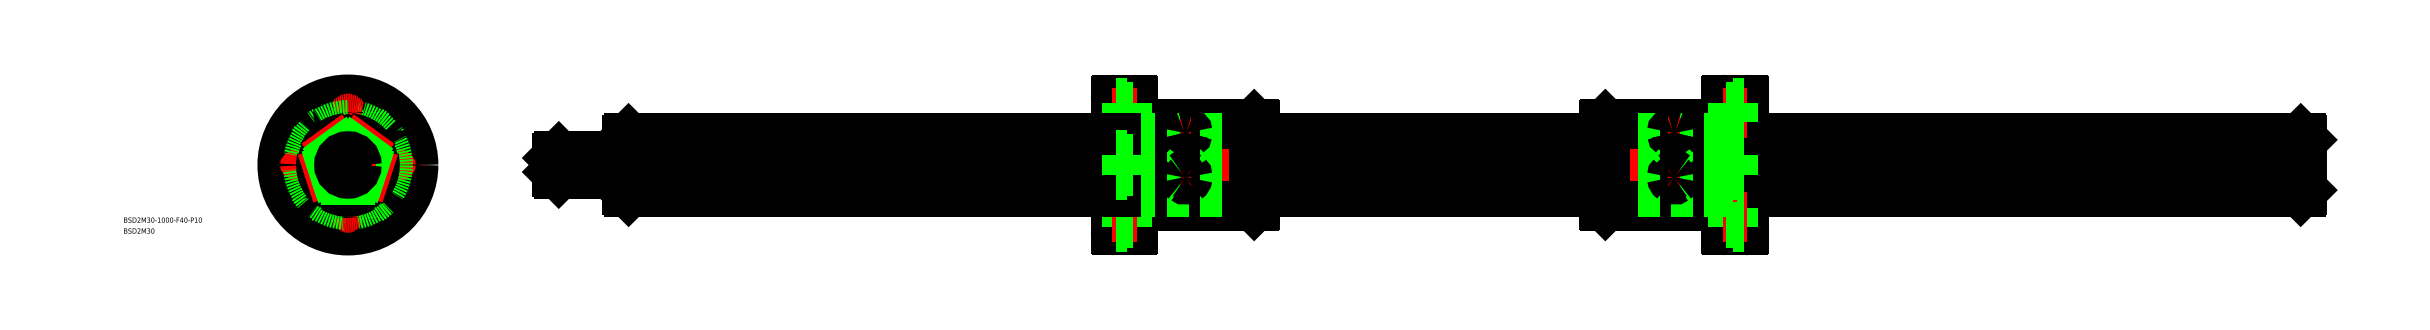
<metadata>
{"format":"dxf","ext":"dxf","renderer":"ezdxf+matplotlib","layout":"modelspace","background":"white","min_lineweight":24,"dpi":150}
</metadata>
<code>
0
SECTION
2
ENTITIES
0
LINE
8
CENTER
10
1122
20
0
30
0
11
117.8
21
0
31
0
0
LINE
8
CENTER
10
479.8
20
25.5
30
0
11
479.8
21
-25.5
31
0
0
LINE
8
0
10
478.5
20
23.5
30
0
11
478.5
21
-23.5
31
0
0
LINE
8
0
10
481.1
20
23.5
30
0
11
481.1
21
-23.5
31
0
0
LINE
8
0
10
519.8
20
-22.9
30
0
11
519.8
21
22.9
31
0
0
LINE
8
0
10
519.2
20
23.5
30
0
11
519.2
21
-23.5
31
0
0
LINE
8
0
10
450.4
20
23.5
30
0
11
450.4
21
-23.5
31
0
0
LINE
8
0
10
449.8
20
-22.9
30
0
11
449.8
21
22.9
31
0
0
LINE
8
0
10
439.8
20
36.9
30
0
11
439.8
21
-36.9
31
0
0
LINE
8
0
10
449.8
20
-36.9
30
0
11
449.8
21
36.9
31
0
0
LINE
8
0
10
481.1
20
-23.5
30
0
11
519.2
21
-23.5
31
0
0
LINE
8
0
10
450.4
20
-23.5
30
0
11
478.5
21
-23.5
31
0
0
LINE
8
0
10
440.4
20
-37.5
30
0
11
449.2
21
-37.5
31
0
0
ARC
8
0
10
440.4
20
-36.9
30
0
40
0.6
50
180
51
270
0
ARC
8
0
10
449.2
20
-36.9
30
0
40
0.6
50
270
51
0
0
LINE
8
0
10
450.4
20
-23.5
30
0
11
449.8
21
-22.9
31
0
0
ARC
8
0
10
479.8
20
-24.61
30
0
40
1.708
50
40.45
51
139.6
0
LINE
8
0
10
519.2
20
-23.5
30
0
11
519.8
21
-22.9
31
0
0
LINE
8
0
10
481.1
20
23.5
30
0
11
519.2
21
23.5
31
0
0
ARC
8
0
10
479.8
20
24.61
30
0
40
1.708
50
220.4
51
319.6
0
LINE
8
0
10
449.8
20
22.9
30
0
11
450.4
21
23.5
31
0
0
LINE
8
0
10
450.4
20
23.5
30
0
11
478.5
21
23.5
31
0
0
LINE
8
0
10
449.2
20
37.5
30
0
11
440.4
21
37.5
31
0
0
ARC
8
0
10
440.4
20
36.9
30
0
40
0.6
50
90
51
180
0
ARC
8
0
10
449.2
20
36.9
30
0
40
0.6
50
0
51
90
0
LINE
8
0
10
519.8
20
22.9
30
0
11
519.2
21
23.5
31
0
0
LINE
8
CENTER
10
451.8
20
30
30
0
11
437.8
21
30
31
0
0
LINE
8
0
10
439.8
20
35.5
30
0
11
446.3
21
35.5
31
0
0
LINE
8
0
10
439.8
20
24.5
30
0
11
446.3
21
24.5
31
0
0
LINE
8
0
10
446.3
20
35.5
30
0
11
446.3
21
24.5
31
0
0
LINE
8
0
10
446.3
20
33.3
30
0
11
449.8
21
33.3
31
0
0
LINE
8
0
10
446.3
20
26.7
30
0
11
449.8
21
26.7
31
0
0
LINE
8
0
10
446.3
20
-35.5
30
0
11
446.3
21
-24.5
31
0
0
LINE
8
0
10
439.8
20
-24.5
30
0
11
446.3
21
-24.5
31
0
0
LINE
8
CENTER
10
451.8
20
-30
30
0
11
437.8
21
-30
31
0
0
LINE
8
0
10
446.3
20
-26.7
30
0
11
449.8
21
-26.7
31
0
0
LINE
8
0
10
446.3
20
-33.3
30
0
11
449.8
21
-33.3
31
0
0
LINE
8
0
10
439.8
20
-35.5
30
0
11
446.3
21
-35.5
31
0
0
LINE
8
0
10
1119
20
15.36
30
0
11
799.8
21
15.36
31
0
0
LINE
8
0
10
1119
20
-15.4
30
0
11
799.8
21
-15.4
31
0
0
LINE
8
0
10
1119
20
-11.76
30
0
11
799.8
21
-11.76
31
0
0
LINE
8
0
10
1119
20
-13.09
30
0
11
799.8
21
-13.09
31
0
0
LINE
8
0
10
1119
20
5.821
30
0
11
799.8
21
5.821
31
0
0
LINE
8
0
10
1119
20
3.671
30
0
11
799.8
21
3.671
31
0
0
LINE
8
0
10
519.8
20
3.671
30
0
11
439.8
21
3.671
31
0
0
LINE
8
0
10
519.8
20
5.821
30
0
11
439.8
21
5.821
31
0
0
LINE
8
0
10
519.8
20
15.36
30
0
11
439.8
21
15.36
31
0
0
LINE
8
0
10
519.8
20
-13.09
30
0
11
439.8
21
-13.09
31
0
0
LINE
8
0
10
519.8
20
-11.76
30
0
11
439.8
21
-11.76
31
0
0
LINE
8
0
10
519.8
20
-15.4
30
0
11
439.8
21
-15.4
31
0
0
LINE
8
0
10
439.8
20
-13.09
30
0
11
160.8
21
-13.09
31
0
0
LINE
8
0
10
439.8
20
-11.76
30
0
11
160.8
21
-11.76
31
0
0
LINE
8
0
10
439.8
20
-15.4
30
0
11
160.8
21
-15.4
31
0
0
LINE
8
0
10
439.8
20
3.671
30
0
11
160.8
21
3.671
31
0
0
LINE
8
0
10
439.8
20
5.821
30
0
11
160.8
21
5.821
31
0
0
LINE
8
0
10
439.8
20
15.36
30
0
11
160.8
21
15.36
31
0
0
INSERT
8
0
2
*U4
10
0
20
0
30
0
0
INSERT
8
0
2
*U5
10
0
20
0
30
0
0
LINE
8
0
10
159.8
20
-14.4
30
0
11
159.8
21
14.4
31
0
0
LINE
8
0
10
1120
20
14.4
30
0
11
1120
21
-14.4
31
0
0
LINE
8
0
10
119.8
20
-4
30
0
11
119.8
21
4
31
0
0
LINE
8
0
10
159.8
20
5
30
0
11
120.8
21
5
31
0
0
LINE
8
0
10
159.8
20
-5
30
0
11
120.8
21
-5
31
0
0
LINE
8
0
10
1119
20
15.36
30
0
11
1120
21
14.4
31
0
0
LINE
8
0
10
1120
20
-14.4
30
0
11
1119
21
-15.4
31
0
0
LINE
8
0
10
159.8
20
14.4
30
0
11
160.8
21
15.36
31
0
0
LINE
8
0
10
159.8
20
-14.4
30
0
11
160.8
21
-15.4
31
0
0
LINE
8
0
10
120.8
20
5
30
0
11
119.8
21
4
31
0
0
LINE
8
0
10
119.8
20
-4
30
0
11
120.8
21
-5
31
0
0
LINE
8
0
10
120.8
20
5
30
0
11
120.8
21
-5
31
0
0
LINE
8
0
10
160.8
20
15.36
30
0
11
160.8
21
-15.4
31
0
0
LINE
8
0
10
1119
20
15.36
30
0
11
1119
21
-15.4
31
0
0
ARC
8
CENTER
10
0
20
0
30
0
40
30
50
165.6
51
194.4
0
LINE
8
CENTER
10
0
20
-39.5
30
0
11
0
21
39.5
31
0
0
CIRCLE
8
0
10
0
20
0
30
0
40
37.5
0
CIRCLE
8
0
10
0
20
0
30
0
40
23.5
0
ARC
8
CENTER
10
0
20
0
30
0
40
30
50
345.6
51
14.36
0
ARC
8
CENTER
10
0
20
0
30
0
40
30
50
255.6
51
284.4
0
CIRCLE
8
0
10
0
20
-30
30
0
40
3.3
0
CIRCLE
8
0
10
0
20
-30
30
0
40
5.5
0
LINE
8
CENTER
10
39.5
20
0
30
0
11
-39.5
21
0
31
0
0
CIRCLE
8
0
10
0
20
30
30
0
40
5.5
0
ARC
8
CENTER
10
0
20
0
30
0
40
30
50
75.64
51
104.4
0
CIRCLE
8
0
10
0
20
30
30
0
40
3.3
0
CIRCLE
8
0
10
-30
20
0
30
0
40
3.3
0
CIRCLE
8
0
10
-30
20
0
30
0
40
5.5
0
CIRCLE
8
0
10
30
20
0
30
0
40
5.5
0
CIRCLE
8
0
10
30
20
0
30
0
40
3.3
0
CIRCLE
8
0
10
2.84e-14
20
1.42e-14
30
0
40
22.9
0
ARC
8
0
10
0
20
0
30
0
40
15.4
50
94.21
51
157.8
0
ARC
8
0
10
0
20
0
30
0
40
15.4
50
166.2
51
229.8
0
ARC
8
0
10
0
20
0
30
0
40
15.4
50
238.2
51
301.8
0
ARC
8
0
10
0
20
0
30
0
40
15.4
50
310.2
51
13.79
0
ARC
8
0
10
0
20
0
30
0
40
15.4
50
22.21
51
85.79
0
CIRCLE
8
0
10
0
20
0
30
0
40
14.4
0
ARC
8
0
10
-1.134e-13
20
17.01
30
0
40
2
50
235.6
51
304.4
0
LINE
8
CENTER
10
-16.55
20
5.377
30
0
11
-12.37
21
4.02
31
0
0
LINE
8
CENTER
10
16.55
20
5.377
30
0
11
12.37
21
4.02
31
0
0
LINE
8
CENTER
10
-10.23
20
-14.08
30
0
11
-7.646
21
-10.52
31
0
0
LINE
8
CENTER
10
10.23
20
-14.08
30
0
11
7.646
21
-10.52
31
0
0
ARC
8
0
10
-9.997
20
-13.76
30
0
40
2
50
19.57
51
88.43
0
ARC
8
0
10
-16.18
20
5.256
30
0
40
2
50
307.6
51
16.43
0
ARC
8
0
10
9.997
20
-13.76
30
0
40
2
50
91.57
51
160.4
0
ARC
8
0
10
16.18
20
5.256
30
0
40
2
50
163.6
51
232.4
0
LINE
8
CENTER
10
24.25
20
-7.88
30
0
11
12.74
21
-4.141
31
0
0
LINE
8
CENTER
10
-24.25
20
-7.88
30
0
11
-12.74
21
-4.141
31
0
0
LINE
8
CENTER
10
14.99
20
20.63
30
0
11
7.876
21
10.84
31
0
0
LINE
8
CENTER
10
-14.99
20
20.63
30
0
11
-7.876
21
10.84
31
0
0
LINE
8
0
10
1.25
20
-15.35
30
0
11
1.25
21
-22.87
31
0
0
LINE
8
0
10
-1.25
20
-15.35
30
0
11
-1.25
21
-22.87
31
0
0
LINE
8
0
10
22.13
20
-5.877
30
0
11
14.98
21
-3.554
31
0
0
LINE
8
0
10
21.36
20
-8.255
30
0
11
14.21
21
-5.932
31
0
0
LINE
8
0
10
-22.13
20
-5.877
30
0
11
-14.98
21
-3.554
31
0
0
LINE
8
0
10
-21.36
20
-8.255
30
0
11
-14.21
21
-5.932
31
0
0
LINE
8
0
10
12.43
20
19.23
30
0
11
8.011
21
13.15
31
0
0
LINE
8
0
10
14.45
20
17.76
30
0
11
10.03
21
11.68
31
0
0
LINE
8
0
10
-14.45
20
17.76
30
0
11
-10.03
21
11.68
31
0
0
LINE
8
0
10
-12.43
20
19.23
30
0
11
-8.011
21
13.15
31
0
0
LINE
8
0
10
439.8
20
5.5
30
0
11
446.3
21
5.5
31
0
0
LINE
8
0
10
439.8
20
-5.5
30
0
11
446.3
21
-5.5
31
0
0
LINE
8
0
10
446.3
20
5.5
30
0
11
446.3
21
-5.5
31
0
0
LINE
8
0
10
446.3
20
3.3
30
0
11
449.8
21
3.3
31
0
0
LINE
8
0
10
446.3
20
-3.3
30
0
11
449.8
21
-3.3
31
0
0
CIRCLE
8
0
10
0
20
0
30
0
40
4
0
CIRCLE
8
0
10
0
20
0
30
0
40
5
0
LINE
8
CENTER
10
759.8
20
25.5
30
0
11
759.8
21
-25.5
31
0
0
LINE
8
0
10
761.1
20
23.5
30
0
11
761.1
21
-23.5
31
0
0
LINE
8
0
10
758.5
20
23.5
30
0
11
758.5
21
-23.5
31
0
0
LINE
8
0
10
719.8
20
-22.9
30
0
11
719.8
21
22.9
31
0
0
LINE
8
0
10
720.4
20
23.5
30
0
11
720.4
21
-23.5
31
0
0
LINE
8
0
10
789.2
20
23.5
30
0
11
789.2
21
-23.5
31
0
0
LINE
8
0
10
789.8
20
-22.9
30
0
11
789.8
21
22.9
31
0
0
LINE
8
0
10
799.8
20
36.9
30
0
11
799.8
21
-36.9
31
0
0
LINE
8
0
10
789.8
20
-36.9
30
0
11
789.8
21
36.9
31
0
0
LINE
8
0
10
758.5
20
-23.5
30
0
11
720.4
21
-23.5
31
0
0
LINE
8
0
10
789.2
20
-23.5
30
0
11
761.1
21
-23.5
31
0
0
LINE
8
0
10
799.2
20
-37.5
30
0
11
790.4
21
-37.5
31
0
0
ARC
8
0
10
799.2
20
-36.9
30
0
40
0.6
50
270
51
360
0
ARC
8
0
10
790.4
20
-36.9
30
0
40
0.6
50
180
51
270
0
LINE
8
0
10
789.2
20
-23.5
30
0
11
789.8
21
-22.9
31
0
0
ARC
8
0
10
759.8
20
-24.61
30
0
40
1.708
50
40.45
51
139.6
0
LINE
8
0
10
720.4
20
-23.5
30
0
11
719.8
21
-22.9
31
0
0
LINE
8
0
10
758.5
20
23.5
30
0
11
720.4
21
23.5
31
0
0
ARC
8
0
10
759.8
20
24.61
30
0
40
1.708
50
220.4
51
319.6
0
LINE
8
0
10
789.8
20
22.9
30
0
11
789.2
21
23.5
31
0
0
LINE
8
0
10
789.2
20
23.5
30
0
11
761.1
21
23.5
31
0
0
LINE
8
0
10
790.4
20
37.5
30
0
11
799.2
21
37.5
31
0
0
ARC
8
0
10
799.2
20
36.9
30
0
40
0.6
50
360
51
90
0
ARC
8
0
10
790.4
20
36.9
30
0
40
0.6
50
90
51
180
0
LINE
8
0
10
719.8
20
22.9
30
0
11
720.4
21
23.5
31
0
0
LINE
8
CENTER
10
787.8
20
30
30
0
11
801.8
21
30
31
0
0
LINE
8
0
10
799.8
20
35.5
30
0
11
793.3
21
35.5
31
0
0
LINE
8
0
10
799.8
20
24.5
30
0
11
793.3
21
24.5
31
0
0
LINE
8
0
10
793.3
20
35.5
30
0
11
793.3
21
24.5
31
0
0
LINE
8
0
10
793.3
20
33.3
30
0
11
789.8
21
33.3
31
0
0
LINE
8
0
10
793.3
20
26.7
30
0
11
789.8
21
26.7
31
0
0
LINE
8
0
10
793.3
20
-35.5
30
0
11
793.3
21
-24.5
31
0
0
LINE
8
0
10
799.8
20
-24.5
30
0
11
793.3
21
-24.5
31
0
0
LINE
8
CENTER
10
787.8
20
-30
30
0
11
801.8
21
-30
31
0
0
LINE
8
0
10
793.3
20
-26.7
30
0
11
789.8
21
-26.7
31
0
0
LINE
8
0
10
793.3
20
-33.3
30
0
11
789.8
21
-33.3
31
0
0
LINE
8
0
10
799.8
20
-35.5
30
0
11
793.3
21
-35.5
31
0
0
LINE
8
0
10
719.8
20
3.671
30
0
11
799.8
21
3.671
31
0
0
LINE
8
0
10
719.8
20
5.821
30
0
11
799.8
21
5.821
31
0
0
LINE
8
0
10
719.8
20
15.36
30
0
11
799.8
21
15.36
31
0
0
LINE
8
0
10
719.8
20
-13.09
30
0
11
799.8
21
-13.09
31
0
0
LINE
8
0
10
719.8
20
-11.76
30
0
11
799.8
21
-11.76
31
0
0
LINE
8
0
10
719.8
20
-15.4
30
0
11
799.8
21
-15.4
31
0
0
LINE
8
0
10
799.8
20
5.5
30
0
11
793.3
21
5.5
31
0
0
LINE
8
0
10
799.8
20
-5.5
30
0
11
793.3
21
-5.5
31
0
0
LINE
8
0
10
793.3
20
5.5
30
0
11
793.3
21
-5.5
31
0
0
LINE
8
0
10
793.3
20
3.3
30
0
11
789.8
21
3.3
31
0
0
LINE
8
0
10
793.3
20
-3.3
30
0
11
789.8
21
-3.3
31
0
0
LINE
8
0
10
719.8
20
15.36
30
0
11
519.8
21
15.36
31
0
0
LINE
8
0
10
719.8
20
5.821
30
0
11
519.8
21
5.821
31
0
0
LINE
8
0
10
719.8
20
3.671
30
0
11
519.8
21
3.671
31
0
0
LINE
8
0
10
719.8
20
-15.4
30
0
11
519.8
21
-15.4
31
0
0
LINE
8
0
10
719.8
20
-13.09
30
0
11
519.8
21
-13.09
31
0
0
LINE
8
0
10
719.8
20
-11.76
30
0
11
519.8
21
-11.76
31
0
0
LINE
8
CENTER
10
756.6
20
18.53
30
0
11
763.1
21
18.53
31
0
0
LINE
8
CENTER
10
763.1
20
-7.076
30
0
11
756.6
21
-7.076
31
0
0
ARC
8
0
10
759.2
20
18.46
30
0
40
0.6658
50
104.7
51
174.7
0
ARC
8
0
10
759.3
20
18.62
30
0
40
0.7713
50
187.2
51
237
0
ARC
8
0
10
760.4
20
18.46
30
0
40
0.6658
50
5.341
51
75.29
0
ARC
8
0
10
760.3
20
18.62
30
0
40
0.7713
50
303
51
352.8
0
ARC
8
0
10
759.8
20
16.89
30
0
40
2.348
50
71.21
51
108.8
0
ARC
8
0
10
759.8
20
19.81
30
0
40
2.042
50
243.7
51
296.3
0
ARC
8
0
10
759.9
20
-7.15
30
0
40
1.285
50
132.3
51
176.7
0
ARC
8
0
10
760
20
-6.893
30
0
40
1.388
50
187.6
51
235.2
0
ARC
8
0
10
759.7
20
-6.893
30
0
40
1.388
50
304.8
51
352.4
0
ARC
8
0
10
759.8
20
-7.144
30
0
40
1.11
50
233.1
51
306.9
0
ARC
8
0
10
759.8
20
-7.15
30
0
40
1.285
50
3.301
51
47.67
0
ARC
8
0
10
759.8
20
-7.11
30
0
40
1.233
50
47.52
51
132.5
0
LINE
8
CENTER
10
476.6
20
18.53
30
0
11
483.1
21
18.53
31
0
0
LINE
8
CENTER
10
483.1
20
-7.076
30
0
11
476.6
21
-7.076
31
0
0
ARC
8
0
10
479.2
20
18.46
30
0
40
0.6658
50
104.7
51
174.7
0
ARC
8
0
10
479.3
20
18.62
30
0
40
0.7713
50
187.2
51
237
0
ARC
8
0
10
480.4
20
18.46
30
0
40
0.6658
50
5.341
51
75.29
0
ARC
8
0
10
480.3
20
18.62
30
0
40
0.7713
50
303
51
352.8
0
ARC
8
0
10
479.8
20
16.89
30
0
40
2.348
50
71.21
51
108.8
0
ARC
8
0
10
479.8
20
19.81
30
0
40
2.042
50
243.7
51
296.3
0
ARC
8
0
10
479.9
20
-7.15
30
0
40
1.285
50
132.3
51
176.7
0
ARC
8
0
10
480
20
-6.893
30
0
40
1.388
50
187.6
51
235.2
0
ARC
8
0
10
479.7
20
-6.893
30
0
40
1.388
50
304.8
51
352.4
0
ARC
8
0
10
479.8
20
-7.144
30
0
40
1.11
50
233.1
51
306.9
0
ARC
8
0
10
479.8
20
-7.15
30
0
40
1.285
50
3.301
51
47.67
0
ARC
8
0
10
479.8
20
-7.11
30
0
40
1.233
50
47.52
51
132.5
0
ENDSEC
0
EOF

</code>
